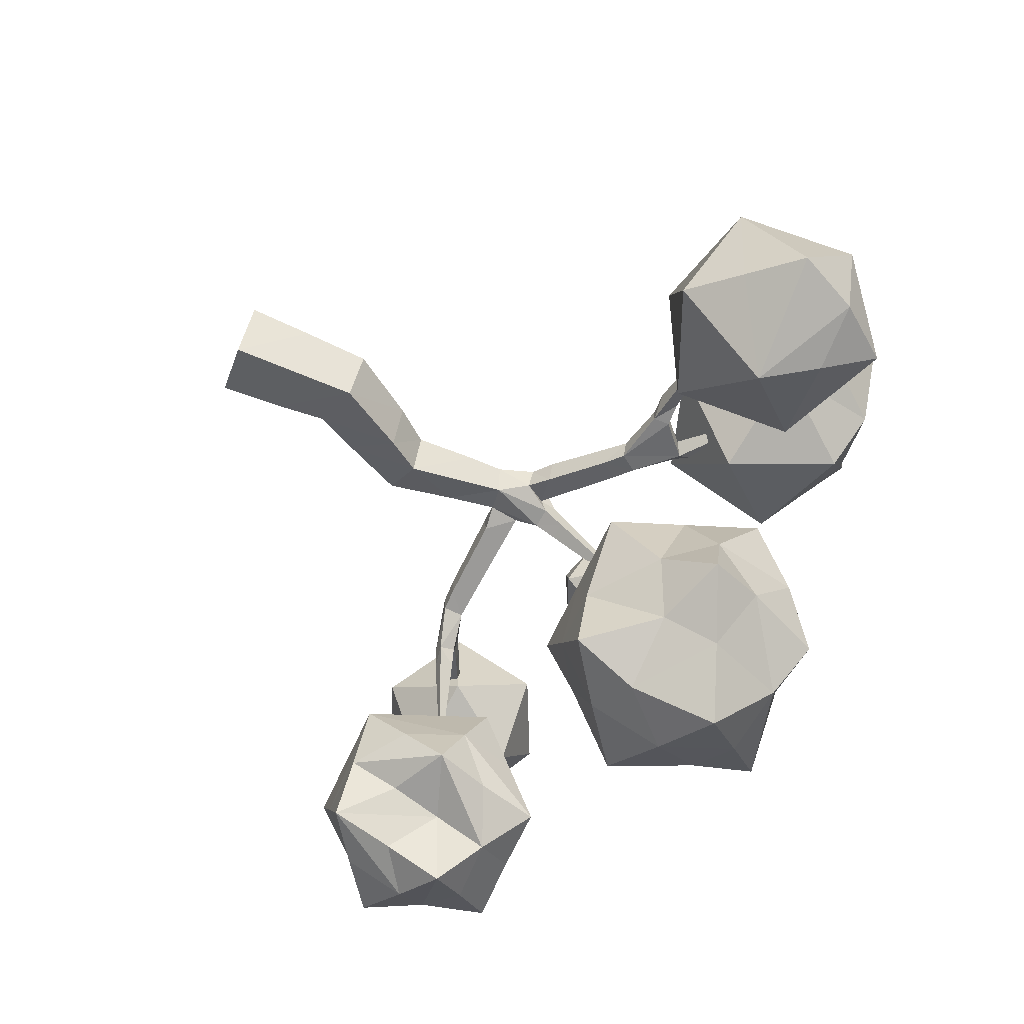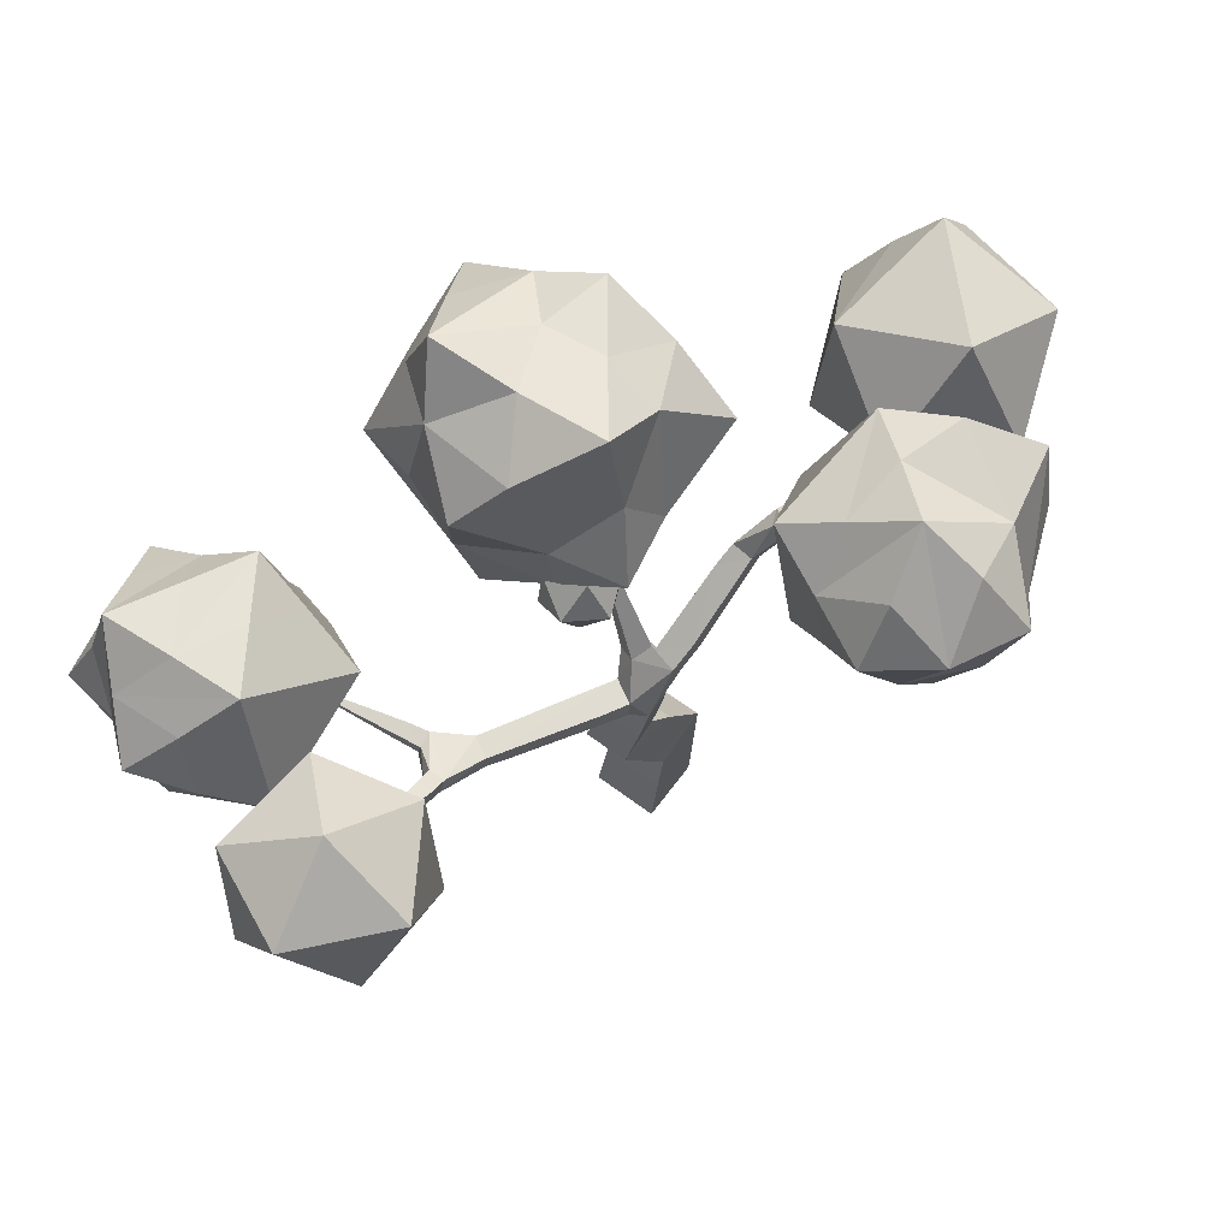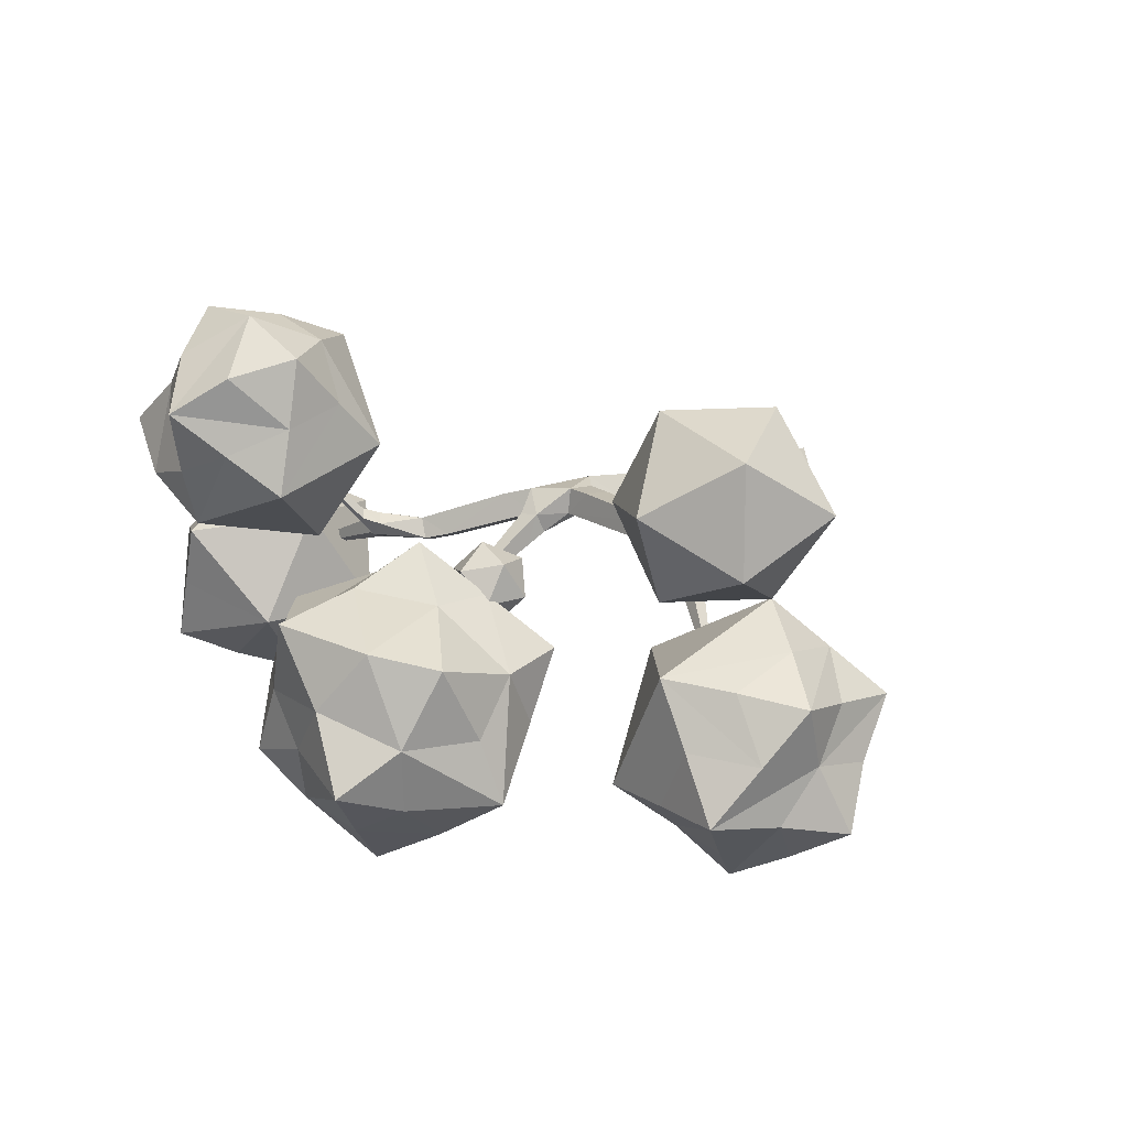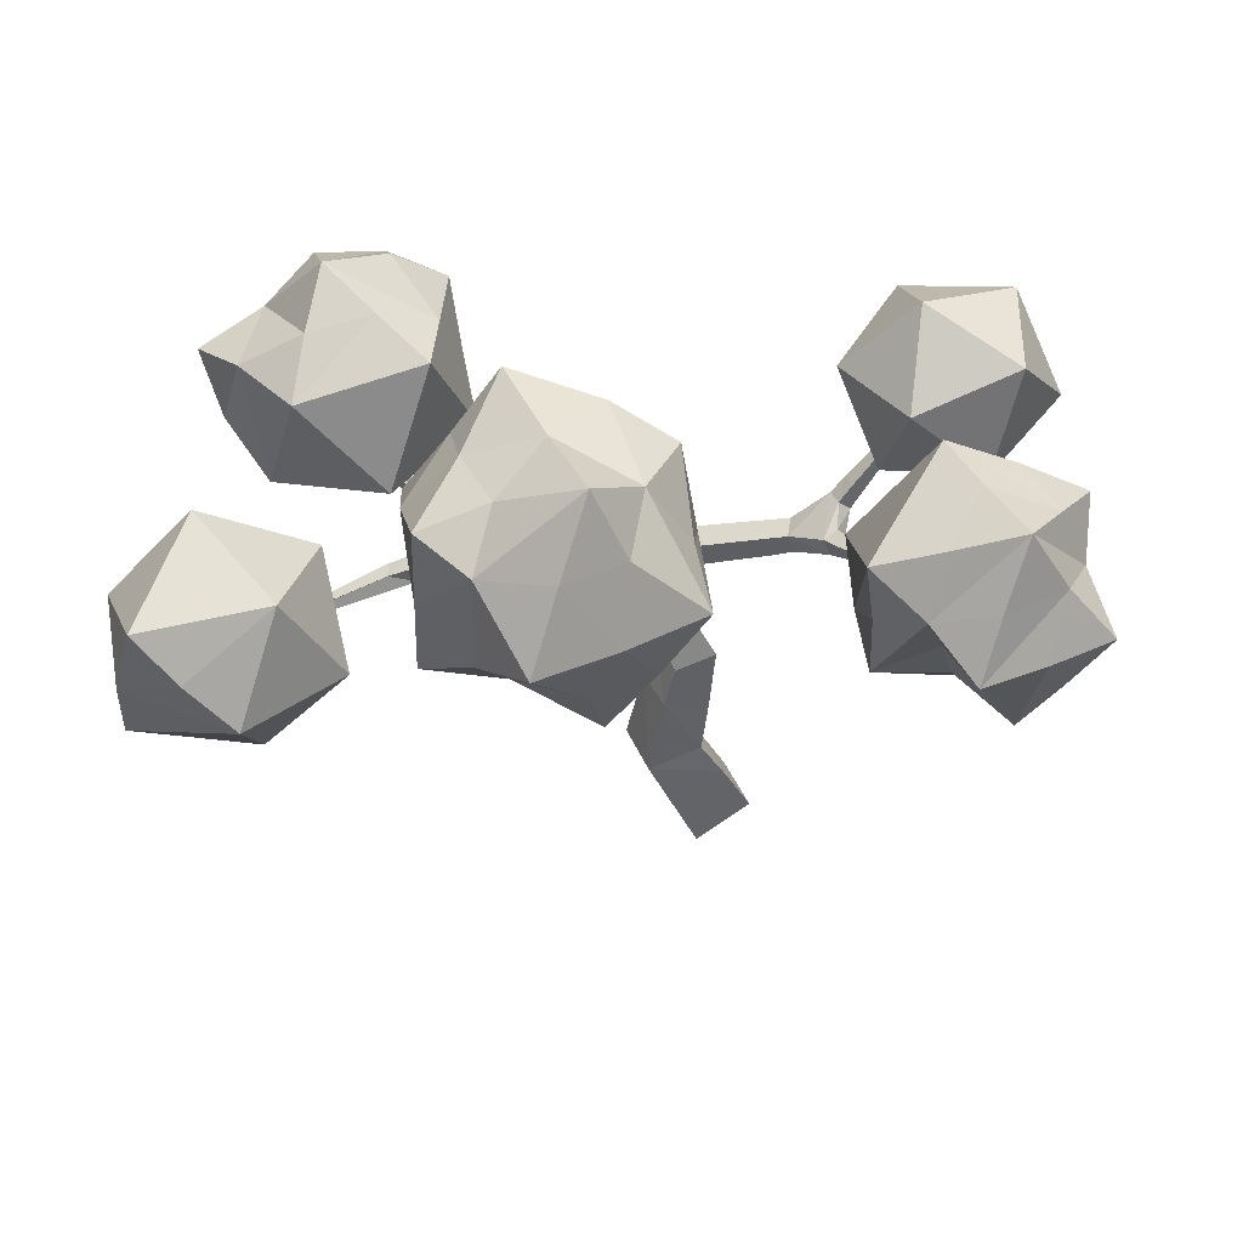
<metadata>
{"format":"obj","ext":"obj","renderer":"f3d","projection":"perspective","resolution":1024,"background":"white","views":[{"elev":-62.7,"azim":60.0,"up":"+Z"},{"elev":70.1,"azim":-30.9,"up":"+Y"},{"elev":9.8,"azim":-132.1,"up":"+Z"},{"elev":-41.2,"azim":-164.3,"up":"+Z"}]}
</metadata>
<code>
o Cube.003_Cube.004
v 0.8667 1.788 -0.4161
v 0.14 2.277 -0.4607
v 0.3622 2.13 -0.4667
v -0.8269 1.628 -0.4778
v -1.217 1.641 -0.8275
v -1.016 1.245 -0.6622
v -0.1804 1.509 -0.0851
v -0.9537 1.653 -0.2886
v 1.2 1.906 -0.3034
v 1.079 1.832 -0.4615
v -0.2213 1.894 -0.933
v -0.01443 1.663 -0.1221
v 0.412 1.867 0.6098
v 0.4874 2.098 0.6955
v 0.4874 2.098 0.6955
v 0.2959 1.882 0.4082
v 0.2997 2.083 0.3382
v 0.412 1.867 0.6098
v 1.291 1.877 -0.5071
v 1.478 1.705 -0.1536
v 1.111 1.937 -0.1021
v -1.419 1.677 -0.522
v -1.348 1.481 -0.2198
v -1.435 1.357 -0.3772
v -1.448 1.467 -0.5473
v -1.296 1.259 -0.2399
v 0.6366 1.872 0.6841
v 0.4135 2.239 0.504
v 0.8445 1.911 0.584
v -1.443 1.263 -0.5688
v 0.4135 2.239 0.504
v 0.8445 1.911 0.584
v 0.6366 1.872 0.6841
v -0.2087 1.683 -0.1806
v -0.1969 1.489 -0.5865
v -0.2226 1.694 -0.2138
v -0.04127 1.525 -0.1082
v -0.2396 1.638 -0.0847
v 0.3133 1.725 -0.2763
v -0.1109 1.619 -0.02797
v -0.2101 1.888 -0.1915
v 0.1268 1.871 -0.1285
v -0.4233 1.896 -0.5884
v -1.227 1.799 -0.4921
v -1.332 1.226 -0.762
v 0.2997 2.083 0.3382
v 0.2959 1.882 0.4082
v -1.185 1.106 -0.3695
v 0.1697 1.688 -0.7762
v -0.1131 2.15 -0.8952
v -1.401 1.578 -0.7201
v -0.02429 1.581 -0.2373
v -0.1233 2.306 -0.4828
v -0.08346 1.71 -0.2369
v -0.3534 2.153 -0.5927
v -0.8669 1.202 -0.525
v -1.018 1.429 -0.7159
v -0.3983 1.751 -0.403
v -1.061 1.084 -0.5558
v -1.306 1.432 -0.8583
v -0.8691 1.294 -0.3219
v -1.101 1.773 -0.6812
v -0.9998 1.778 -0.4754
v -1.155 1.3 -0.8261
v -1.32 1.684 -0.3168
v 0.402 1.798 -0.5017
v -0.1269 1.486 -0.2145
v -0.2495 1.556 -0.2
v 1.079 1.832 -0.4615
v 1.186 1.701 -0.5876
v 1.31 1.326 -0.4605
v 1.31 1.326 -0.4605
v 1.2 1.906 -0.3034
v 1.186 1.701 -0.5876
v 0.6555 2.253 0.5679
v 0.6555 2.253 0.5679
v 0.124 2.17 -0.8302
v 1.409 1.679 -0.5307
v -0.7746 1.405 -0.4983
v -1.153 1.597 -0.1899
v -1.284 1.103 -0.5745
v 0.2797 1.621 -0.5815
v 0.01151 1.471 -0.5707
v -0.07049 1.693 -0.9057
v -0.2953 2.099 -0.8045
v -0.153 1.6 -0.294
v -1.009 1.618 -0.7886
v -0.8433 1.528 -0.6596
v -0.3549 1.627 -0.5838
v 0.000252 1.664 -0.1652
v 0.004106 2.057 -0.1437
v 0.1981 2.204 -0.2855
v 1.409 1.679 -0.5307
v -0.1369 1.733 -0.1089
v -0.07357 1.495 -0.3345
v 0.2145 1.869 -0.8704
v 0.367 1.958 -0.6826
v 0.04358 2.257 -0.6424
v -0.2646 2.213 -0.2935
v -0.2533 1.642 -0.815
v 0.8722 2.229 0.1563
v 0.8722 2.229 0.1563
v 0.4418 2.234 0.2492
v 0.4418 2.234 0.2492
v 0.6472 2.271 0.1862
v 0.6472 2.271 0.1862
v 1.02 1.956 0.4088
v 1.02 1.956 0.4088
v 1.002 2.019 0.1798
v 1.002 2.019 0.1798
v 0.8352 2.178 0.4622
v 0.8352 2.178 0.4622
v -1.121 1.571 0.1872
v -0.8281 1.716 0.1908
v -1.121 1.897 0.1908
v -0.7808 1.503 -0.291
v -1.127 1.804 -0.2862
v -0.8739 1.752 -0.6637
v -0.7921 1.322 -0.6732
v -0.9575 1.085 -0.3528
v -1.179 1.391 -0.09361
v -1.336 1.802 -0.6994
v -1.115 1.49 -0.9444
v -1.162 1.079 -0.761
v -1.412 1.127 -0.3862
v -1.497 1.561 -0.3571
v -1.498 1.377 -0.7592
v 0.4215 1.981 -0.2385
v 0.002239 2.35 -0.2203
v 0.2771 2.243 -0.6868
v 0.4265 1.753 -0.7319
v 0.2051 1.469 -0.3141
v -0.06505 1.844 -0.009892
v -0.2481 2.328 -0.7358
v 0.01976 1.966 -1.048
v -0.04154 1.458 -0.818
v -0.3522 1.521 -0.355
v -0.4289 2.049 -0.3443
v -0.4554 1.83 -0.8014
v 0.6671 1.545 0.2228
v 0.9518 1.744 0.4817
v 0.2899 2.055 0.5659
v 0.2977 1.716 0.2616
v 0.53 1.802 -0.06392
v 0.9162 1.828 0.0642
v 0.5769 2.358 0.3849
v 0.003481 1.294 0.02344
v 0.304 1.389 -0.07795
v 0.5477 1.673 0.6109
v 0.3063 2.116 0.1192
v 0.7342 2.09 0.7156
v 0.6671 1.545 0.2228
v 0.9518 1.744 0.4817
v 0.2648 1.456 -0.06408
v 0.2977 1.716 0.2616
v 0.53 1.802 -0.06392
v 0.9162 1.828 0.0642
v 1.038 2.182 0.3256
v 0.3063 2.116 0.1192
v 0.5477 1.673 0.6109
v 0.5769 2.358 0.3849
v 0.709 2.171 -0.003742
v 1.038 2.182 0.3256
v 1.143 1.187 -0.418
v 1.389 1.299 -0.1116
v 0.9883 1.254 -0.04511
v 0.7893 1.389 -0.3762
v 1.067 1.517 -0.6473
v 1.478 1.465 -0.5036
v 1.189 1.57 0.1195
v 0.8167 1.627 -0.04279
v 0.8667 1.788 -0.4161
v 1.291 1.877 -0.5071
v 1.478 1.705 -0.1536
v 1.111 1.937 -0.1021
v 1.143 1.187 -0.418
v 1.389 1.299 -0.1116
v 0.9883 1.254 -0.04511
v 0.7893 1.389 -0.3762
v 1.067 1.517 -0.6473
v 1.478 1.465 -0.5036
v 1.189 1.57 0.1195
v 0.8167 1.627 -0.04279
v -0.1623 0.9831 0.02817
v -0.03082 1.124 0.007518
v 0.01029 1.104 0.09439
v -0.07815 1.116 0.1385
v -0.01155 0.6599 -0.09796
v -0.04467 0.5057 0.1077
v 0.06035 0.6522 0.05117
v -0.129 0.5393 -0.04594
v 0.1097 0.414 -0.1507
v 0.164 0.1942 0.04145
v -0.02197 0.2266 0.1205
v -0.1021 0.2266 -0.0678
v -1.121 1.242 0.1908
v -0.884 1.423 0.3628
v -1.216 1.421 0.484
v -1.453 1.42 0.1875
v -1.211 1.423 -0.08751
v -0.884 1.423 0.0188
v -1.033 1.721 0.4803
v -1.385 1.726 0.3594
v -1.377 1.721 0.01583
v 0.2899 2.055 0.5659
v 0.7342 2.09 0.7156
v 0.1426 1.263 0.06697
v -1.03 1.716 -0.08751
v -1.119 1.571 0.1914
v 0.3948 1.433 -0.02815
v -0.9427 1.387 -0.3893
v -0.7252 1.294 -0.07061
v -0.7331 1.241 -0.07953
v -0.6801 1.293 -0.1007
v -0.9418 1.391 -0.3882
v -0.7182 1.308 -0.1483
v -0.6873 1.239 -0.1147
v -0.9391 1.387 -0.3921
v -0.7667 1.261 -0.1297
v -0.7448 1.279 0.07064
v -0.7406 1.328 0.01011
v -0.7164 1.327 0.05965
v -0.7726 1.362 0.08183
v -0.7675 1.281 0.02047
v -1.122 1.567 0.1923
v -0.7912 1.362 0.034
v -0.7987 1.319 0.09198
v -0.1377 1.163 0.1157
v -0.1224 1.149 0.04092
v -0.1307 1.25 0.1145
v -0.2184 1.167 0.1046
v -0.2058 1.167 0.01821
v -0.215 1.254 0.1051
v -0.4989 1.182 0.05937
v -0.1214 1.252 0.02959
v -0.4949 1.183 -0.01959
v -0.5774 1.191 0.04613
v -0.5689 1.191 -0.03002
v -0.5657 1.262 -0.02863
v -0.5767 1.263 0.0465
v 0.5627 1.453 -0.04381
v 0.6473 1.495 -0.09952
v 0.6465 1.495 -0.04591
v 0.3734 1.433 -0.09618
v 0.575 1.509 -0.04543
v 0.5705 1.507 -0.1014
v 0.4671 1.622 -0.06982
v 0.6255 1.923 0.2928
v 0.5634 1.45 -0.1024
v 0.4871 1.647 0.01832
v 0.639 1.442 -0.04603
v -0.07391 1.352 0.02986
v -0.003364 1.358 0.02626
v 1.153 1.455 -0.2164
v 0.04171 1.216 0.0133
v 0.06714 1.219 0.08844
v 0.02338 1.29 0.1026
v 0.1137 1.263 -0.01453
v 0.1051 1.339 0.08035
v 0.5028 1.594 -0.03861
v 0.3556 1.495 -0.0145
v 0.3335 1.499 -0.08159
v 0.4279 1.62 -0.0302
v 0.4653 1.591 0.000993
v 0.4553 1.672 -0.009853
v -0.07393 1.317 -0.03082
v -0.00233 1.315 -0.02814
v -0.06727 1.385 -0.07145
v -0.0332 1.753 -0.2809
v 0.709 2.171 -0.003742
v -0.9383 1.391 -0.391
v -0.006592 1.385 -0.06972
v 0.001718 0.9821 0.08602
v -0.1091 0.9708 0.1372
v -0.08019 0.7819 -0.06706
v 0.6225 1.923 0.2962
v -0.01855 0.7744 0.06599
v -0.1505 0.7464 0.1243
v -0.2121 0.7574 -0.008108
v 0.184 0.4202 0.02556
v 0.009801 0.3909 0.1004
v -0.06525 0.3863 -0.07605
v -1.123 1.567 0.1881
v 0.6225 1.926 0.2902
v 0.6195 1.926 0.2936
v 0.05657 -0.01727 -0.1429
v -0.05657 0.01727 0.1429
v -0.1421 0.01727 -0.05837
v 1.153 1.455 -0.2119
v 1.154 1.46 -0.2119
v 1.154 1.46 -0.2164
v -0.0333 1.756 -0.2772
v -0.02868 1.753 -0.2807
v -0.02878 1.756 -0.277
v 0.1421 -0.01727 0.05837
f 1 10 74
f 75 161 15
f 206 75 15
f 93 19 20
f 153 29 33
f 71 169 165
f 161 106 104
f 101 145 162
f 161 104 46
f 164 71 165
f 180 74 93
f 19 9 20
f 19 10 9
f 175 73 172
f 169 71 168
f 169 78 174
f 28 161 46
f 29 151 33
f 28 205 15
f 27 160 141
f 27 206 18
f 93 181 180
f 111 206 32
f 70 173 78
f 161 28 15
f 141 107 32
f 10 19 74
f 69 172 73
f 71 164 168
f 73 175 174
f 70 168 172
f 149 33 13
f 159 103 270
f 205 28 46
f 101 158 110
f 111 32 158
f 101 110 145
f 101 162 106
f 103 159 17
f 112 102 105
f 105 270 103
f 102 112 163
f 112 105 146
f 107 158 32
f 107 141 145
f 157 109 108
f 109 163 108
f 111 161 75
f 111 75 206
f 154 148 147
f 294 293 269
f 47 143 18
f 210 264 261
f 261 263 262
f 210 148 244
f 140 141 160
f 142 16 13
f 164 165 166
f 209 225 227
f 164 166 167
f 164 167 168
f 151 14 13
f 165 169 174
f 166 165 170
f 167 166 171
f 168 167 172
f 165 174 170
f 166 170 171
f 167 171 172
f 188 275 277
f 245 241 251
f 141 140 145
f 140 143 144
f 264 241 245
f 191 279 275
f 147 267 253
f 15 205 18
f 210 241 264
f 148 207 258
f 17 159 16
f 284 285 276
f 244 247 246
f 144 143 150
f 264 245 260
f 152 156 157
f 170 174 175
f 171 170 175
f 172 171 175
f 256 258 207
f 268 266 252
f 145 144 162
f 246 260 245
f 261 264 263
f 152 149 155
f 216 217 218
f 263 250 265
f 147 253 257
f 156 159 270
f 246 247 260
f 210 249 241
f 142 17 16
f 260 284 248
f 143 47 150
f 263 264 250
f 219 211 218
f 269 272 268
f 54 52 86
f 266 272 267
f 149 13 155
f 252 235 230
f 185 229 266
f 212 216 215
f 216 218 271
f 244 262 247
f 239 214 222
f 148 154 262
f 256 255 258
f 213 238 237
f 242 290 291
f 240 222 220
f 217 214 239
f 54 86 36
f 148 262 244
f 245 243 242
f 210 244 249
f 221 223 222
f 227 283 224
f 226 209 223
f 283 226 224
f 220 223 227
f 221 226 223
f 229 228 231
f 228 230 233
f 234 236 232
f 248 276 250
f 233 240 234
f 236 234 237
f 272 253 267
f 219 218 217
f 209 227 223
f 261 259 210
f 209 113 283
f 250 264 260
f 243 251 289
f 250 276 285
f 248 250 260
f 184 275 279
f 191 189 278
f 277 278 190
f 214 212 221
f 185 266 267
f 212 224 221
f 212 214 216
f 239 222 240
f 291 290 289
f 212 215 219
f 292 268 252
f 227 225 283
f 213 237 220
f 154 147 259
f 240 220 237
f 217 239 238
f 250 285 265
f 261 154 259
f 242 254 249
f 214 221 222
f 283 113 226
f 224 226 221
f 220 222 223
f 226 113 209
f 261 262 154
f 229 231 232
f 228 233 231
f 233 230 235
f 234 232 231
f 233 234 231
f 240 233 235
f 236 237 238
f 236 239 235
f 245 242 246
f 237 234 240
f 253 294 292
f 256 207 259
f 254 289 251
f 253 292 252
f 242 291 254
f 148 210 207
f 147 148 258
f 243 289 290
f 256 259 257
f 265 285 284
f 265 284 247
f 260 247 284
f 242 243 290
f 266 268 272
f 251 241 249
f 277 274 278
f 275 273 277
f 278 184 279
f 185 273 275
f 273 187 274
f 184 187 229
f 184 185 275
f 188 277 190
f 254 251 249
f 278 189 190
f 191 275 188
f 278 279 191
f 212 213 224
f 211 219 215
f 245 251 243
f 215 271 218
f 212 219 213
f 216 214 217
f 272 294 253
f 252 266 235
f 269 293 272
f 292 269 268
f 277 273 274
f 278 274 184
f 185 186 273
f 273 186 187
f 184 274 187
f 184 229 185
f 272 293 294
f 263 247 262
f 219 217 213
f 259 147 257
f 186 255 256
f 187 186 256
f 257 230 187
f 230 228 187
f 228 229 187
f 185 255 186
f 185 267 255
f 215 218 211
f 147 258 255
f 259 207 210
f 238 213 217
f 252 257 253
f 252 230 257
f 227 224 220
f 235 266 229
f 247 263 265
f 291 289 254
f 271 215 216
f 242 249 246
f 220 224 213
f 284 276 248
f 294 269 292
f 232 235 229
f 235 232 236
f 240 235 239
f 239 236 238
f 209 283 225
f 246 249 244
f 267 147 255
f 257 187 256
f 286 192 193
f 193 194 287
f 194 195 288
f 195 192 286
f 193 280 281
f 194 281 282
f 287 288 286
f 282 192 195
f 287 286 295
f 192 190 280
f 280 189 281
f 282 189 191
f 282 188 192
f 286 193 295
f 193 287 295
f 194 288 287
f 195 286 288
f 193 281 194
f 192 280 193
f 194 282 195
f 192 188 190
f 280 190 189
f 282 281 189
f 282 191 188
f 84 11 135
f 123 57 64
f 122 87 5
f 98 77 134
f 98 130 77
f 56 79 120
f 98 134 53
f 53 2 98
f 45 60 124
f 64 57 124
f 125 30 81
f 97 131 96
f 119 87 88
f 117 22 65
f 124 57 6
f 120 81 59
f 127 60 45
f 127 25 51
f 50 134 77
f 83 35 136
f 83 132 95
f 123 87 57
f 136 100 84
f 49 136 84
f 123 51 5
f 98 2 130
f 78 173 174
f 8 80 116
f 5 51 122
f 6 57 119
f 122 44 62
f 173 69 73
f 176 72 177
f 168 70 78
f 21 9 1
f 118 87 62
f 125 25 30
f 122 22 44
f 26 120 121
f 125 26 24
f 33 151 13
f 32 206 27
f 33 149 153
f 122 25 22
f 89 137 58
f 35 95 137
f 119 79 56
f 120 79 61
f 117 80 8
f 102 157 270
f 151 76 14
f 30 25 127
f 84 96 49
f 82 39 132
f 74 19 93
f 60 51 123
f 97 77 130
f 83 82 132
f 118 44 63
f 81 30 124
f 82 66 39
f 89 35 137
f 146 31 14
f 72 176 180
f 10 1 9
f 69 173 70
f 172 69 70
f 74 180 1
f 66 131 97
f 63 44 117
f 62 44 118
f 62 87 122
f 5 87 123
f 64 60 123
f 61 121 120
f 61 79 116
f 56 59 119
f 88 87 118
f 120 59 56
f 6 59 124
f 124 60 64
f 57 87 119
f 119 59 6
f 66 97 3
f 48 26 125
f 48 81 120
f 59 81 124
f 120 26 48
f 45 30 127
f 124 30 45
f 44 22 117
f 24 25 125
f 97 96 77
f 97 130 3
f 66 128 39
f 77 135 50
f 83 136 49
f 116 121 61
f 51 25 122
f 96 84 135
f 77 96 135
f 84 100 11
f 66 3 128
f 153 108 29
f 95 35 83
f 125 81 48
f 141 32 27
f 127 51 60
f 121 116 80
f 90 34 95
f 112 151 29
f 76 146 14
f 102 270 105
f 108 163 29
f 108 153 157
f 112 29 163
f 145 110 107
f 101 111 158
f 110 158 107
f 112 146 76
f 112 76 151
f 111 106 161
f 111 101 106
f 58 34 41
f 90 95 132
f 55 43 138
f 36 68 38
f 2 3 130
f 94 40 12
f 12 52 54
f 68 67 7
f 42 91 133
f 153 152 157
f 152 155 156
f 94 12 54
f 176 177 178
f 176 178 179
f 176 179 180
f 137 95 34
f 178 177 182
f 179 178 183
f 180 179 1
f 177 20 182
f 178 182 183
f 179 183 1
f 1 183 21
f 140 144 145
f 206 15 18
f 42 39 128
f 144 150 162
f 156 155 159
f 38 7 40
f 46 150 47
f 2 53 129
f 99 91 129
f 36 86 68
f 40 37 12
f 41 133 91
f 94 54 36
f 90 132 39
f 41 34 133
f 37 67 52
f 99 129 53
f 7 67 37
f 133 34 90
f 52 67 86
f 157 156 270
f 55 138 99
f 86 67 68
f 152 153 149
f 58 137 34
f 94 38 40
f 36 38 94
f 90 39 42
f 99 41 91
f 196 197 198
f 197 196 201
f 196 198 199
f 196 199 200
f 196 200 201
f 197 201 114
f 198 197 202
f 199 198 203
f 200 199 204
f 201 200 208
f 197 114 202
f 199 203 204
f 200 204 208
f 201 208 114
f 204 203 115
f 208 204 115
f 114 208 115
f 90 42 133
f 55 99 53
f 155 16 159
f 12 37 52
f 38 68 7
f 40 7 37
f 55 53 134
f 139 11 100
f 135 11 50
f 118 79 88
f 126 23 65
f 126 25 24
f 100 35 89
f 63 4 118
f 83 49 82
f 117 23 80
f 181 72 180
f 173 73 174
f 23 26 121
f 31 146 17
f 116 4 8
f 31 142 14
f 22 25 126
f 85 50 11
f 126 26 23
f 35 100 136
f 78 169 168
f 116 79 4
f 146 105 103
f 146 103 17
f 65 23 117
f 80 23 121
f 72 181 177
f 9 21 20
f 8 4 117
f 4 79 118
f 88 79 119
f 65 22 126
f 181 93 20
f 117 4 63
f 49 131 82
f 24 26 126
f 49 96 131
f 82 131 66
f 89 139 100
f 85 11 139
f 85 139 55
f 134 50 85
f 160 27 18
f 150 104 162
f 142 31 17
f 102 163 109
f 104 150 46
f 106 162 104
f 102 109 157
f 85 55 134
f 55 139 43
f 89 58 139
f 58 41 138
f 177 181 20
f 182 20 21
f 183 182 21
f 140 160 143
f 16 155 13
f 205 47 18
f 92 129 91
f 99 138 41
f 92 91 42
f 92 42 128
f 58 138 43
f 43 139 58
f 160 18 143
f 14 142 13
f 205 46 47
f 92 128 3
f 198 202 203
f 202 114 115
f 203 202 115
f 92 2 129
f 3 2 92

</code>
